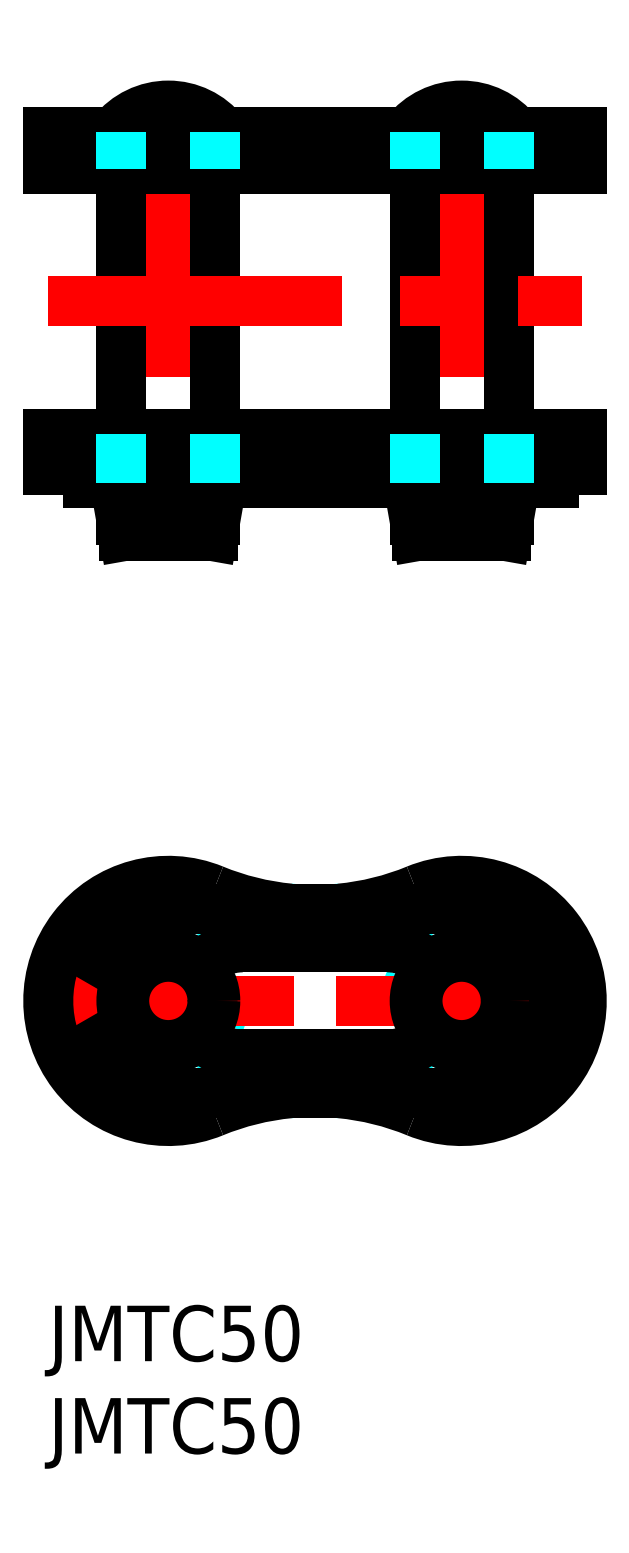
<metadata>
{"format":"dxf","ext":"dxf","renderer":"ezdxf+matplotlib","layout":"modelspace","background":"white","min_lineweight":24,"dpi":150}
</metadata>
<code>
0
SECTION
2
ENTITIES
0
INSERT
8
MSM_CONTINUOUS
2
*U9
10
0
20
0
30
0
0
INSERT
8
MSM_CONTINUOUS
2
*U10
10
0
20
0
30
0
0
CIRCLE
8
MSM_DASHED
10
22.37
20
16.5
30
0
40
3
0
CIRCLE
8
MSM_DASHED
10
6.5
20
16.5
30
0
40
3
0
ARC
8
MSM_DASHED
10
14.44
20
-2.845
30
0
40
14.41
50
84.55
51
95.45
0
ARC
8
MSM_DASHED
10
14.44
20
35.84
30
0
40
14.41
50
264.6
51
275.4
0
LINE
8
MSM_CENTER
10
15.55
20
16.5
30
0
11
29.2
21
16.5
31
0
0
LINE
8
MSM_CENTER
10
22.37
20
9.675
30
0
11
22.37
21
23.32
31
0
0
LINE
8
MSM_CENTER
10
-0.325
20
16.5
30
0
11
13.32
21
16.5
31
0
0
LINE
8
MSM_CENTER
10
6.5
20
9.675
30
0
11
6.5
21
23.32
31
0
0
ARC
8
MSM_CONTINUOUS
10
14.44
20
35.84
30
0
40
14.41
50
247.7
51
264.6
0
ARC
8
MSM_CONTINUOUS
10
6.5
20
16.5
30
0
40
6.5
50
67.69
51
292.3
0
ARC
8
MSM_CONTINUOUS
10
14.44
20
-2.845
30
0
40
14.41
50
95.45
51
112.3
0
ARC
8
MSM_CONTINUOUS
10
14.44
20
-2.845
30
0
40
14.41
50
67.69
51
84.55
0
ARC
8
MSM_CONTINUOUS
10
22.37
20
16.5
30
0
40
6.5
50
247.7
51
112.3
0
ARC
8
MSM_CONTINUOUS
10
14.44
20
35.84
30
0
40
14.41
50
275.4
51
292.3
0
ARC
8
MSM_CONTINUOUS
10
6.5
20
16.5
30
0
40
5
50
210
51
270
0
LINE
8
MSM_CONTINUOUS
10
6.5
20
11.5
30
0
11
22.37
21
11.5
31
0
0
ARC
8
MSM_CONTINUOUS
10
22.37
20
16.5
30
0
40
5
50
270
51
90
0
LINE
8
MSM_CONTINUOUS
10
22.37
20
21.5
30
0
11
6.5
21
21.5
31
0
0
ARC
8
MSM_CONTINUOUS
10
6.5
20
16.5
30
0
40
5
50
90
51
150
0
LINE
8
MSM_CONTINUOUS
10
2.17
20
19
30
0
11
4.3
21
17.77
31
0
0
ARC
8
MSM_CONTINUOUS
10
10.5
20
16.5
30
0
40
2.9
50
90
51
140.7
0
LINE
8
MSM_CONTINUOUS
10
10.5
20
19.4
30
0
11
18.37
21
19.4
31
0
0
ARC
8
MSM_CONTINUOUS
10
18.38
20
16.5
30
0
40
2.9
50
39.28
51
90
0
LINE
8
MSM_CONTINUOUS
10
4.3
20
15.23
30
0
11
2.17
21
14
31
0
0
LINE
8
MSM_CONTINUOUS
10
18.37
20
13.6
30
0
11
10.5
21
13.6
31
0
0
ARC
8
MSM_CONTINUOUS
10
10.5
20
16.5
30
0
40
2.9
50
219.3
51
270
0
ARC
8
MSM_CONTINUOUS
10
18.38
20
16.5
30
0
40
2.9
50
270
51
320.7
0
CIRCLE
8
MSM_CONTINUOUS
10
22.37
20
16.5
30
0
40
2.54
0
CIRCLE
8
MSM_CONTINUOUS
10
22.37
20
16.5
30
0
40
2.39
0
CIRCLE
8
MSM_CONTINUOUS
10
6.5
20
16.5
30
0
40
2.54
0
CIRCLE
8
MSM_CONTINUOUS
10
6.5
20
16.5
30
0
40
2.39
0
LINE
8
MSM_CENTER
10
6.5
20
66.13
30
0
11
6.5
21
40.5
31
0
0
LINE
8
MSM_CENTER
10
22.37
20
66.13
30
0
11
22.37
21
40.5
31
0
0
LINE
8
MSM_CONTINUOUS
10
9.04
20
47.21
30
0
11
9.04
21
61.51
31
0
0
LINE
8
MSM_CONTINUOUS
10
3.96
20
61.51
30
0
11
3.96
21
47.21
31
0
0
LINE
8
MSM_CONTINUOUS
10
24.91
20
47.21
30
0
11
24.91
21
61.51
31
0
0
LINE
8
MSM_CONTINUOUS
10
19.84
20
61.51
30
0
11
19.84
21
47.21
31
0
0
LINE
8
MSM_CONTINUOUS
10
4.11
20
41.66
30
0
11
8.89
21
41.66
31
0
0
LINE
8
MSM_CONTINUOUS
10
8.89
20
41.66
30
0
11
9.04
21
42.51
31
0
0
LINE
8
MSM_CONTINUOUS
10
3.96
20
42.51
30
0
11
4.11
21
41.66
31
0
0
LINE
8
MSM_CONTINUOUS
10
19.98
20
41.66
30
0
11
24.77
21
41.66
31
0
0
LINE
8
MSM_CONTINUOUS
10
24.77
20
41.66
30
0
11
24.91
21
42.51
31
0
0
LINE
8
MSM_CONTINUOUS
10
19.84
20
42.51
30
0
11
19.98
21
41.66
31
0
0
LINE
8
MSM_CONTINUOUS
10
19.84
20
42.51
30
0
11
24.91
21
42.51
31
0
0
LINE
8
MSM_CONTINUOUS
10
24.91
20
42.51
30
0
11
24.91
21
44.51
31
0
0
LINE
8
MSM_CONTINUOUS
10
19.84
20
44.51
30
0
11
19.84
21
42.51
31
0
0
LINE
8
MSM_CONTINUOUS
10
3.96
20
42.51
30
0
11
9.04
21
42.51
31
0
0
LINE
8
MSM_CONTINUOUS
10
9.04
20
42.51
30
0
11
9.04
21
44.51
31
0
0
LINE
8
MSM_CONTINUOUS
10
3.96
20
44.51
30
0
11
3.96
21
42.51
31
0
0
ARC
8
MSM_CONTINUOUS
10
6.5
20
61.14
30
0
40
3.828
50
38.41
51
141.6
0
ARC
8
MSM_CONTINUOUS
10
22.37
20
61.14
30
0
40
3.828
50
38.41
51
141.6
0
LINE
8
MSM_CONTINUOUS
10
27.37
20
44.51
30
0
11
27.37
21
45.21
31
0
0
LINE
8
MSM_CONTINUOUS
10
2.17
20
44.51
30
0
11
2.17
21
45.21
31
0
0
LINE
8
MSM_CONTINUOUS
10
27.37
20
44.51
30
0
11
2.17
21
44.51
31
0
0
LINE
8
MSM_CONTINUOUS
10
28.87
20
61.51
30
0
11
28.87
21
63.51
31
0
0
LINE
8
MSM_CONTINUOUS
10
28.87
20
61.51
30
0
11
-1.07e-14
21
61.51
31
0
0
LINE
8
MSM_CONTINUOUS
10
28.87
20
63.51
30
0
11
-1.07e-14
21
63.51
31
0
0
LINE
8
MSM_CONTINUOUS
10
-1.07e-14
20
63.51
30
0
11
-1.07e-14
21
61.51
31
0
0
LINE
8
MSM_CONTINUOUS
10
28.87
20
45.21
30
0
11
28.87
21
47.21
31
0
0
LINE
8
MSM_CONTINUOUS
10
28.87
20
47.21
30
0
11
-1.07e-14
21
47.21
31
0
0
LINE
8
MSM_CONTINUOUS
10
28.87
20
45.21
30
0
11
-1.07e-14
21
45.21
31
0
0
LINE
8
MSM_CONTINUOUS
10
-1.07e-14
20
47.21
30
0
11
-1.07e-14
21
45.21
31
0
0
LINE
8
MSM_DASHED
10
24.91
20
61.51
30
0
11
24.91
21
63.51
31
0
0
LINE
8
MSM_DASHED
10
19.84
20
61.51
30
0
11
19.84
21
63.51
31
0
0
LINE
8
MSM_DASHED
10
9.04
20
61.51
30
0
11
9.04
21
63.51
31
0
0
LINE
8
MSM_DASHED
10
3.96
20
61.51
30
0
11
3.96
21
63.51
31
0
0
LINE
8
MSM_DASHED
10
9.04
20
44.51
30
0
11
9.04
21
47.21
31
0
0
LINE
8
MSM_DASHED
10
3.96
20
44.51
30
0
11
3.96
21
47.21
31
0
0
LINE
8
MSM_DASHED
10
19.84
20
44.51
30
0
11
19.84
21
47.21
31
0
0
LINE
8
MSM_DASHED
10
24.91
20
44.51
30
0
11
24.91
21
47.21
31
0
0
LINE
8
MSM_CENTER
10
-7.1e-15
20
54.36
30
0
11
28.87
21
54.36
31
0
0
ENDSEC
0
EOF

</code>
